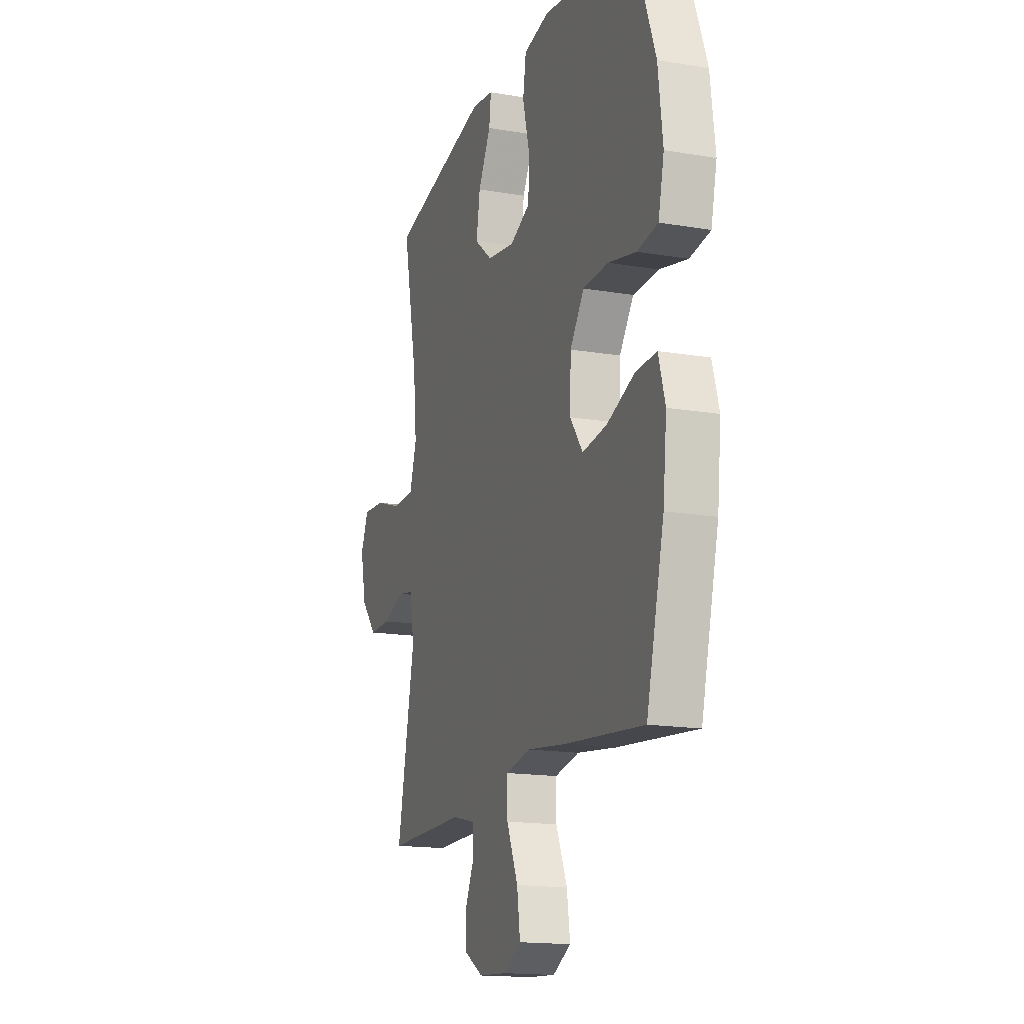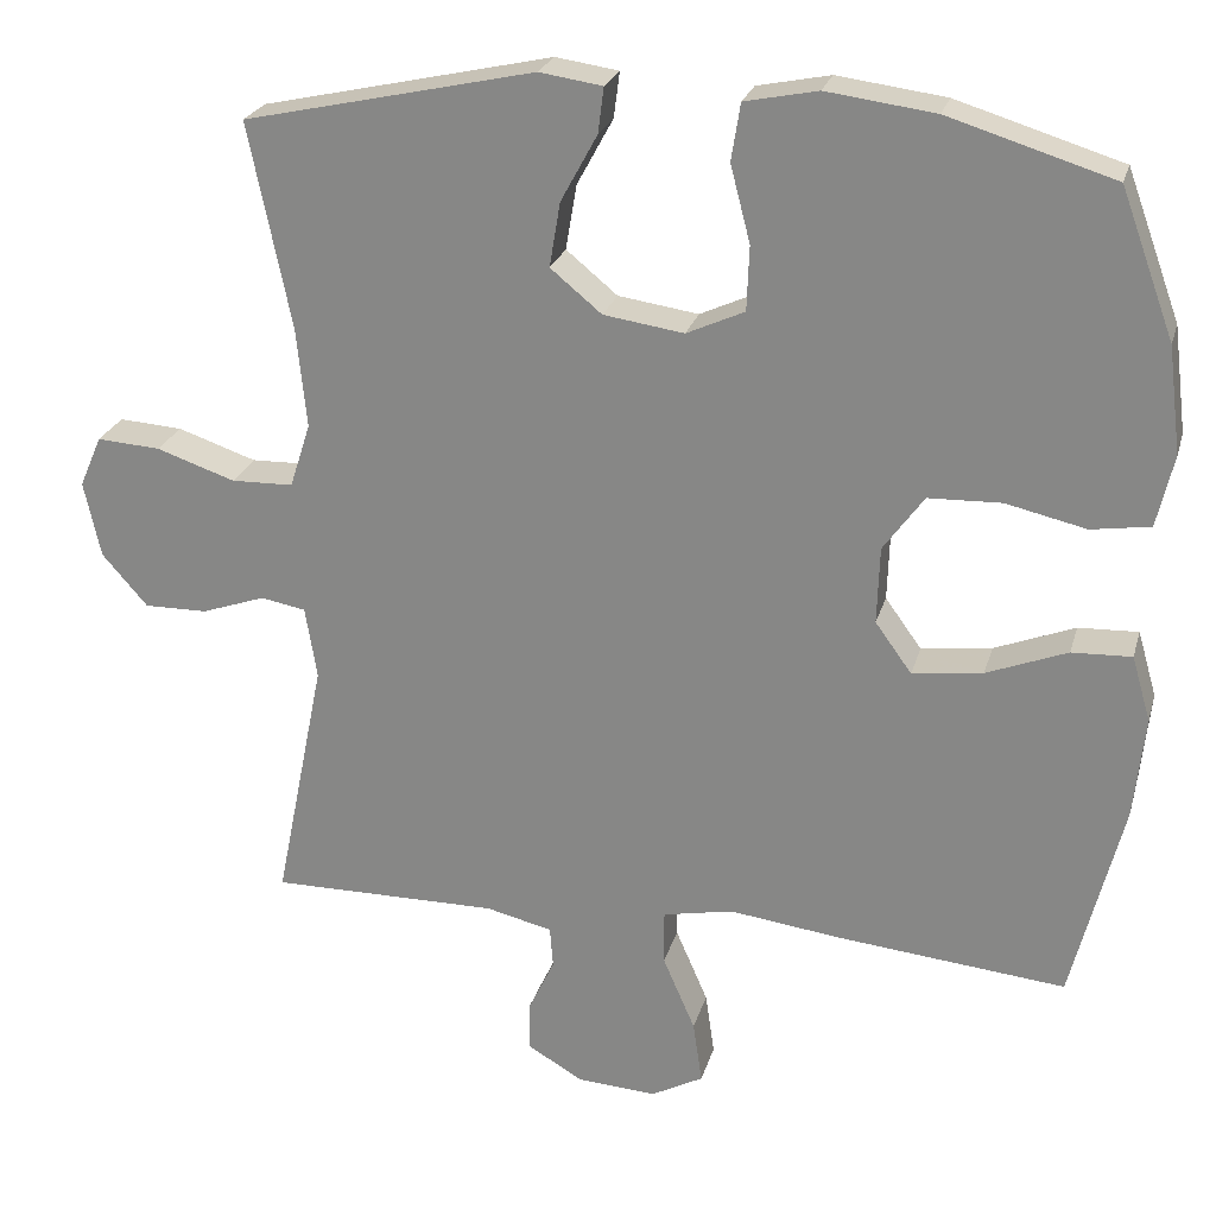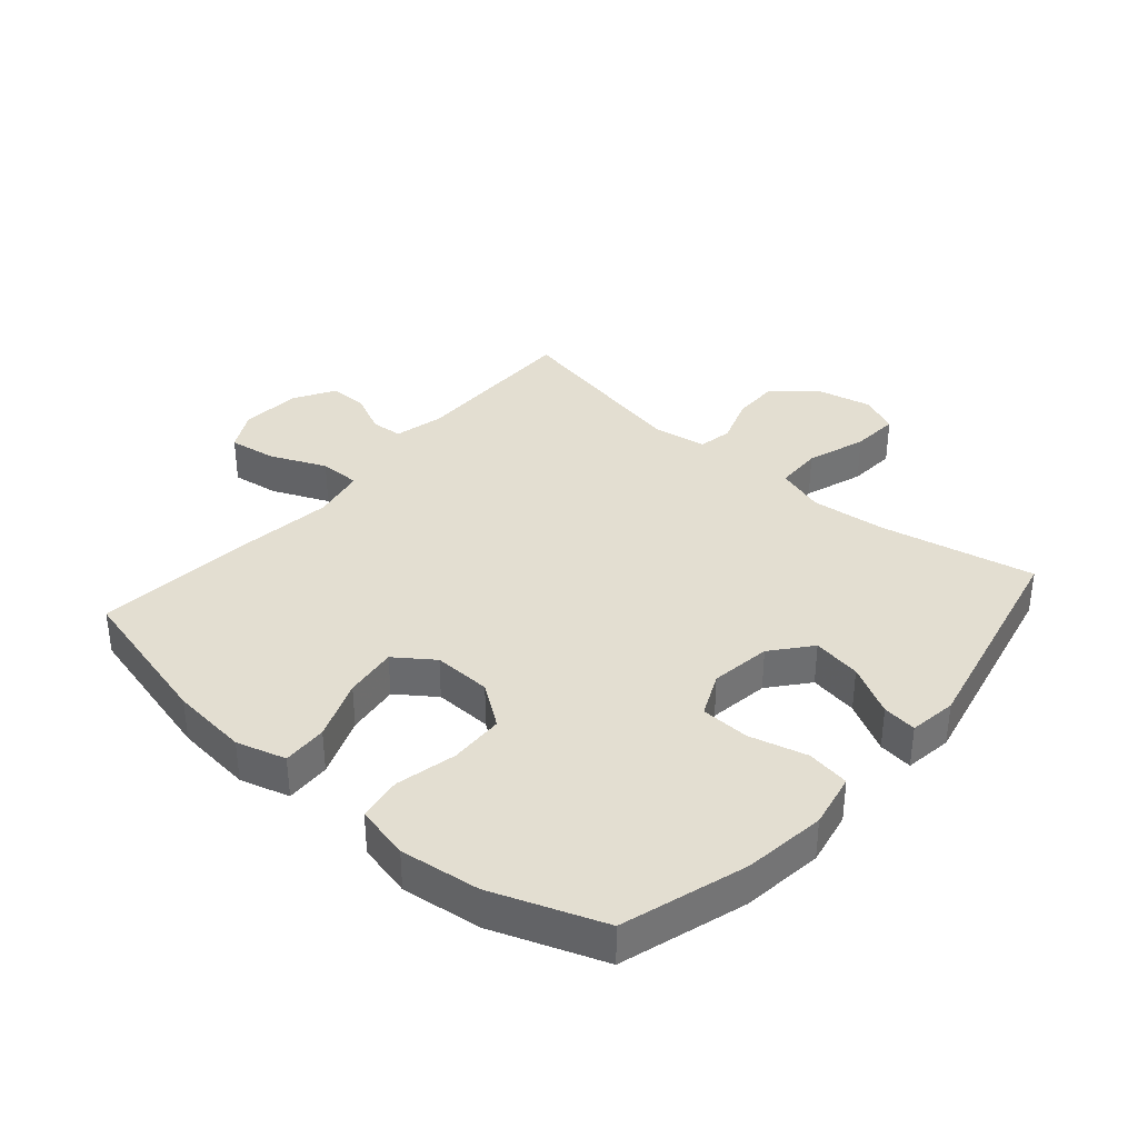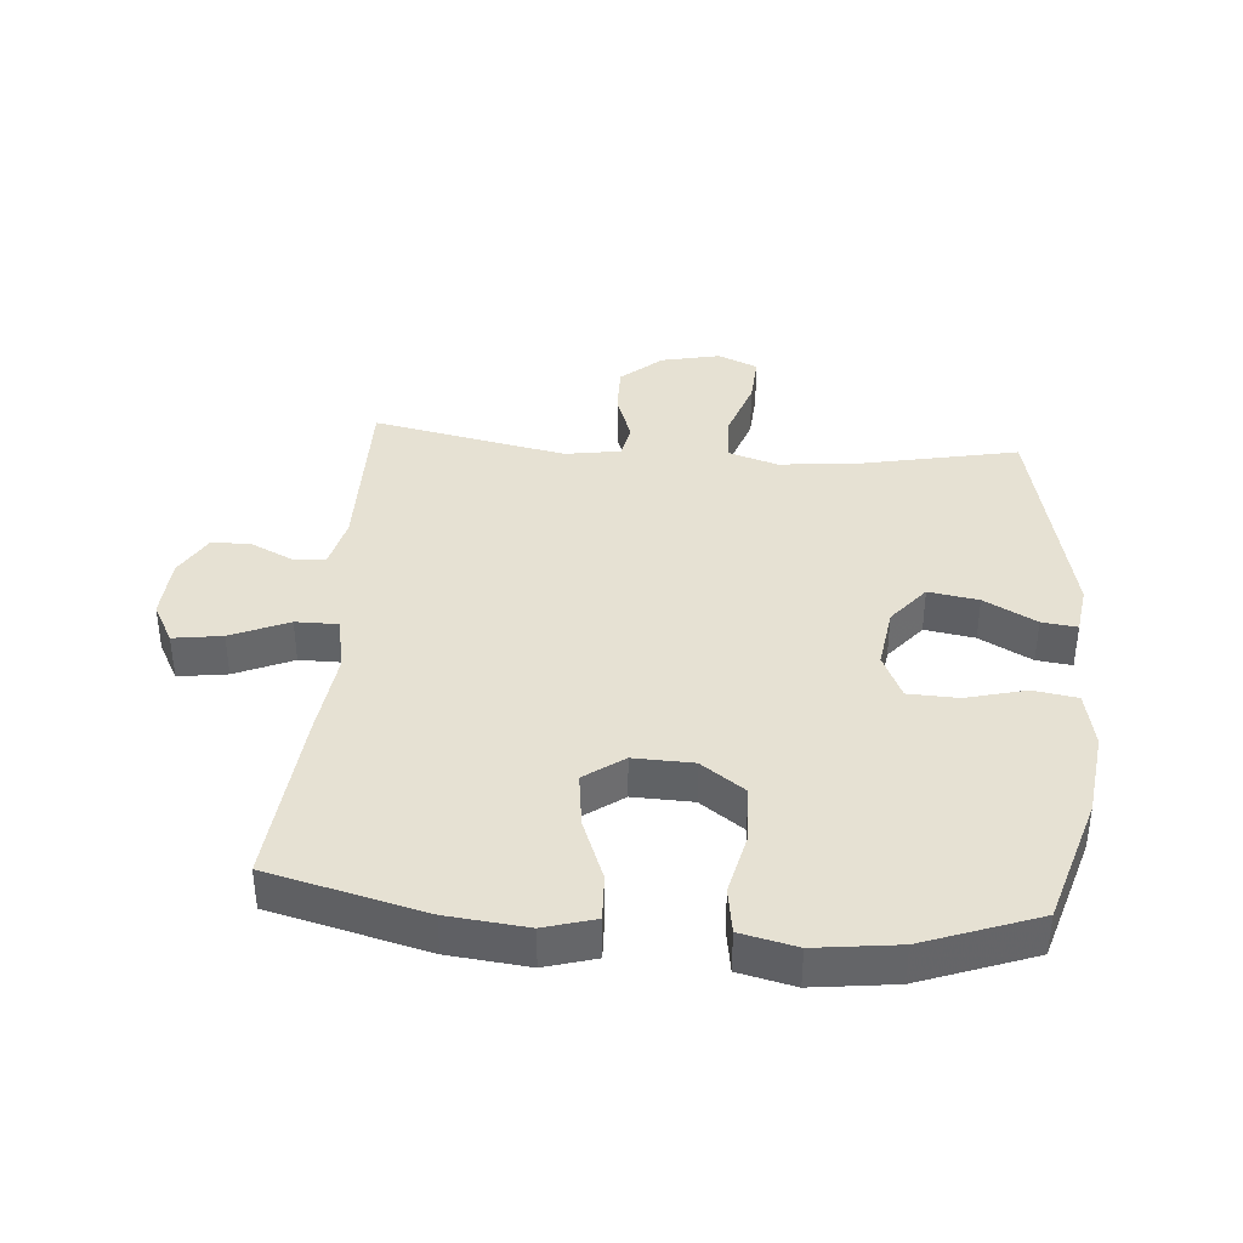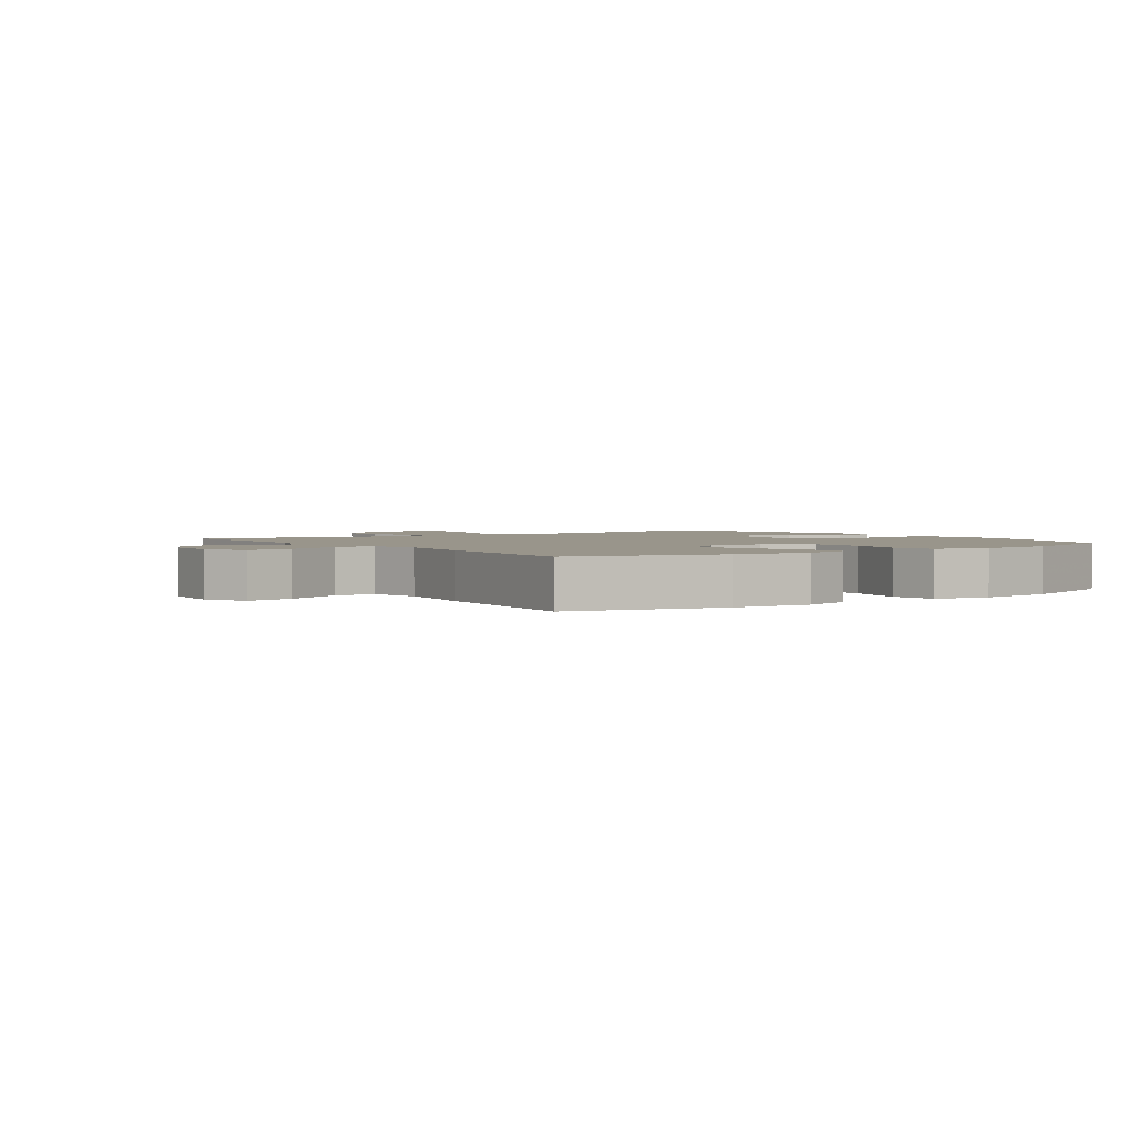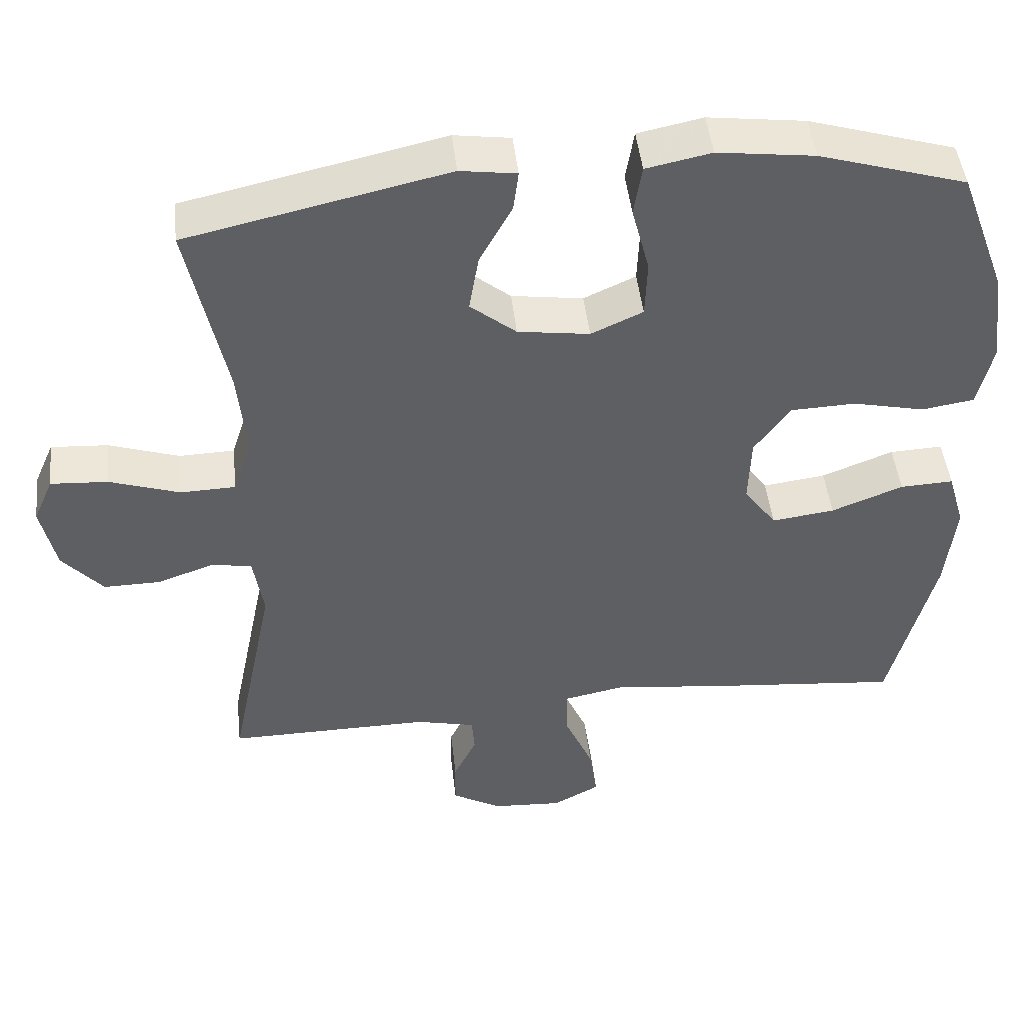
<metadata>
{"format":"obj","ext":"obj","renderer":"f3d","projection":"perspective","resolution":1024,"background":"white","views":[{"elev":-16.1,"azim":-109.3,"up":"+Z"},{"elev":24.4,"azim":-165.3,"up":"+Z"},{"elev":36.2,"azim":-49.1,"up":"+Y"},{"elev":38.7,"azim":-85.4,"up":"+Y"},{"elev":2.2,"azim":-125.1,"up":"+Y"},{"elev":47.0,"azim":173.6,"up":"+Z"}]}
</metadata>
<code>
v -0.5 0.07 0.5
v -0.301 0.07 0.561
v -0.17 0.07 0.578
v -0.082 0.07 0.56
v -0.071 0.07 0.491
v -0.095 0.07 0.398
v -0.092 0.07 0.32
v -0.022 0.07 0.288
v 0.075 0.07 0.302
v 0.137 0.07 0.353
v 0.124 0.07 0.431
v 0.08 0.07 0.512
v 0.073 0.07 0.567
v 0.149 0.07 0.578
v 0.5 0.07 0.5
v 0.449 0.07 0.252
v 0.437 0.07 0.131
v 0.462 0.07 0.053
v 0.537 0.07 0.051
v 0.632 0.07 0.083
v 0.709 0.07 0.088
v 0.736 0.07 0.026
v 0.716 0.07 -0.066
v 0.661 0.07 -0.129
v 0.584 0.07 -0.128
v 0.507 0.07 -0.101
v 0.453 0.07 -0.111
v 0.439 0.07 -0.198
v 0.5 0.07 -0.5
v 0.224 0.07 -0.498
v 0.144 0.07 -0.517
v 0.14 0.07 -0.567
v 0.171 0.07 -0.632
v 0.172 0.07 -0.694
v 0.105 0.07 -0.733
v 0.009 0.07 -0.739
v -0.054 0.07 -0.705
v -0.043 0.07 -0.629
v -0.004 0.07 -0.539
v -0.004 0.07 -0.473
v -0.089 0.07 -0.456
v -0.223 0.07 -0.473
v -0.5 0.07 -0.5
v -0.561 0.07 -0.257
v -0.574 0.07 -0.133
v -0.551 0.07 -0.054
v -0.479 0.07 -0.057
v -0.382 0.07 -0.095
v -0.297 0.07 -0.106
v -0.253 0.07 -0.045
v -0.256 0.07 0.048
v -0.305 0.07 0.116
v -0.393 0.07 0.119
v -0.49 0.07 0.097
v -0.561 0.07 0.108
v -0.581 0.07 0.195
v -0.565 0.07 0.323
v -0.5 0 0.5
v -0.301 0 0.561
v -0.17 0 0.578
v -0.082 0 0.56
v -0.071 0 0.491
v -0.095 0 0.398
v -0.092 0 0.32
v -0.022 0 0.288
v 0.075 0 0.302
v 0.137 0 0.353
v 0.124 0 0.431
v 0.08 0 0.512
v 0.073 0 0.567
v 0.149 0 0.578
v 0.5 0 0.5
v 0.449 0 0.252
v 0.437 0 0.131
v 0.462 0 0.053
v 0.537 0 0.051
v 0.632 0 0.083
v 0.709 0 0.088
v 0.736 0 0.026
v 0.716 0 -0.066
v 0.661 0 -0.129
v 0.584 0 -0.128
v 0.507 0 -0.101
v 0.453 0 -0.111
v 0.439 0 -0.198
v 0.5 0 -0.5
v 0.224 0 -0.498
v 0.144 0 -0.517
v 0.14 0 -0.567
v 0.171 0 -0.632
v 0.172 0 -0.694
v 0.105 0 -0.733
v 0.009 0 -0.739
v -0.054 0 -0.705
v -0.043 0 -0.629
v -0.004 0 -0.539
v -0.004 0 -0.473
v -0.089 0 -0.456
v -0.223 0 -0.473
v -0.5 0 -0.5
v -0.561 0 -0.257
v -0.574 0 -0.133
v -0.551 0 -0.054
v -0.479 0 -0.057
v -0.382 0 -0.095
v -0.297 0 -0.106
v -0.253 0 -0.045
v -0.256 0 0.048
v -0.305 0 0.116
v -0.393 0 0.119
v -0.49 0 0.097
v -0.561 0 0.108
v -0.581 0 0.195
v -0.565 0 0.323
f 53 54 55 56
f 52 53 56 57
f 45 46 47 48
f 45 48 49
f 44 45 49
f 41 42 43 44
f 40 41 44 49
f 36 37 38 39
f 36 39 40
f 35 36 40
f 32 33 34 35
f 31 32 35 40
f 30 31 40 49
f 28 29 30 49
f 23 24 25 26
f 21 22 23 26
f 19 20 21 26
f 18 19 26 27
f 17 18 27 28
f 13 14 15 16
f 11 12 13 16
f 10 11 16 17
f 9 10 17 28
f 3 4 5 6
f 3 6 7
f 2 3 7
f 52 57 1 2
f 51 52 2 7
f 50 51 7 8
f 9 28 49 50
f 8 9 50
f 113 112 111 110
f 114 113 110 109
f 105 104 103 102
f 106 105 102
f 106 102 101
f 101 100 99 98
f 106 101 98 97
f 96 95 94 93
f 97 96 93
f 97 93 92
f 92 91 90 89
f 97 92 89 88
f 106 97 88 87
f 106 87 86 85
f 83 82 81 80
f 83 80 79 78
f 83 78 77 76
f 84 83 76 75
f 85 84 75 74
f 73 72 71 70
f 73 70 69 68
f 74 73 68 67
f 85 74 67 66
f 63 62 61 60
f 64 63 60
f 64 60 59
f 59 58 114 109
f 64 59 109 108
f 65 64 108 107
f 107 106 85 66
f 107 66 65
f 1 58 59 2
f 2 59 60 3
f 3 60 61 4
f 4 61 62 5
f 5 62 63 6
f 6 63 64 7
f 7 64 65 8
f 8 65 66 9
f 9 66 67 10
f 10 67 68 11
f 11 68 69 12
f 12 69 70 13
f 13 70 71 14
f 14 71 72 15
f 15 72 73 16
f 16 73 74 17
f 17 74 75 18
f 18 75 76 19
f 19 76 77 20
f 20 77 78 21
f 21 78 79 22
f 22 79 80 23
f 23 80 81 24
f 24 81 82 25
f 25 82 83 26
f 26 83 84 27
f 27 84 85 28
f 28 85 86 29
f 29 86 87 30
f 30 87 88 31
f 31 88 89 32
f 32 89 90 33
f 33 90 91 34
f 34 91 92 35
f 35 92 93 36
f 36 93 94 37
f 37 94 95 38
f 38 95 96 39
f 39 96 97 40
f 40 97 98 41
f 41 98 99 42
f 42 99 100 43
f 43 100 101 44
f 44 101 102 45
f 45 102 103 46
f 46 103 104 47
f 47 104 105 48
f 48 105 106 49
f 49 106 107 50
f 50 107 108 51
f 51 108 109 52
f 52 109 110 53
f 53 110 111 54
f 54 111 112 55
f 55 112 113 56
f 56 113 114 57
f 57 114 58 1

</code>
